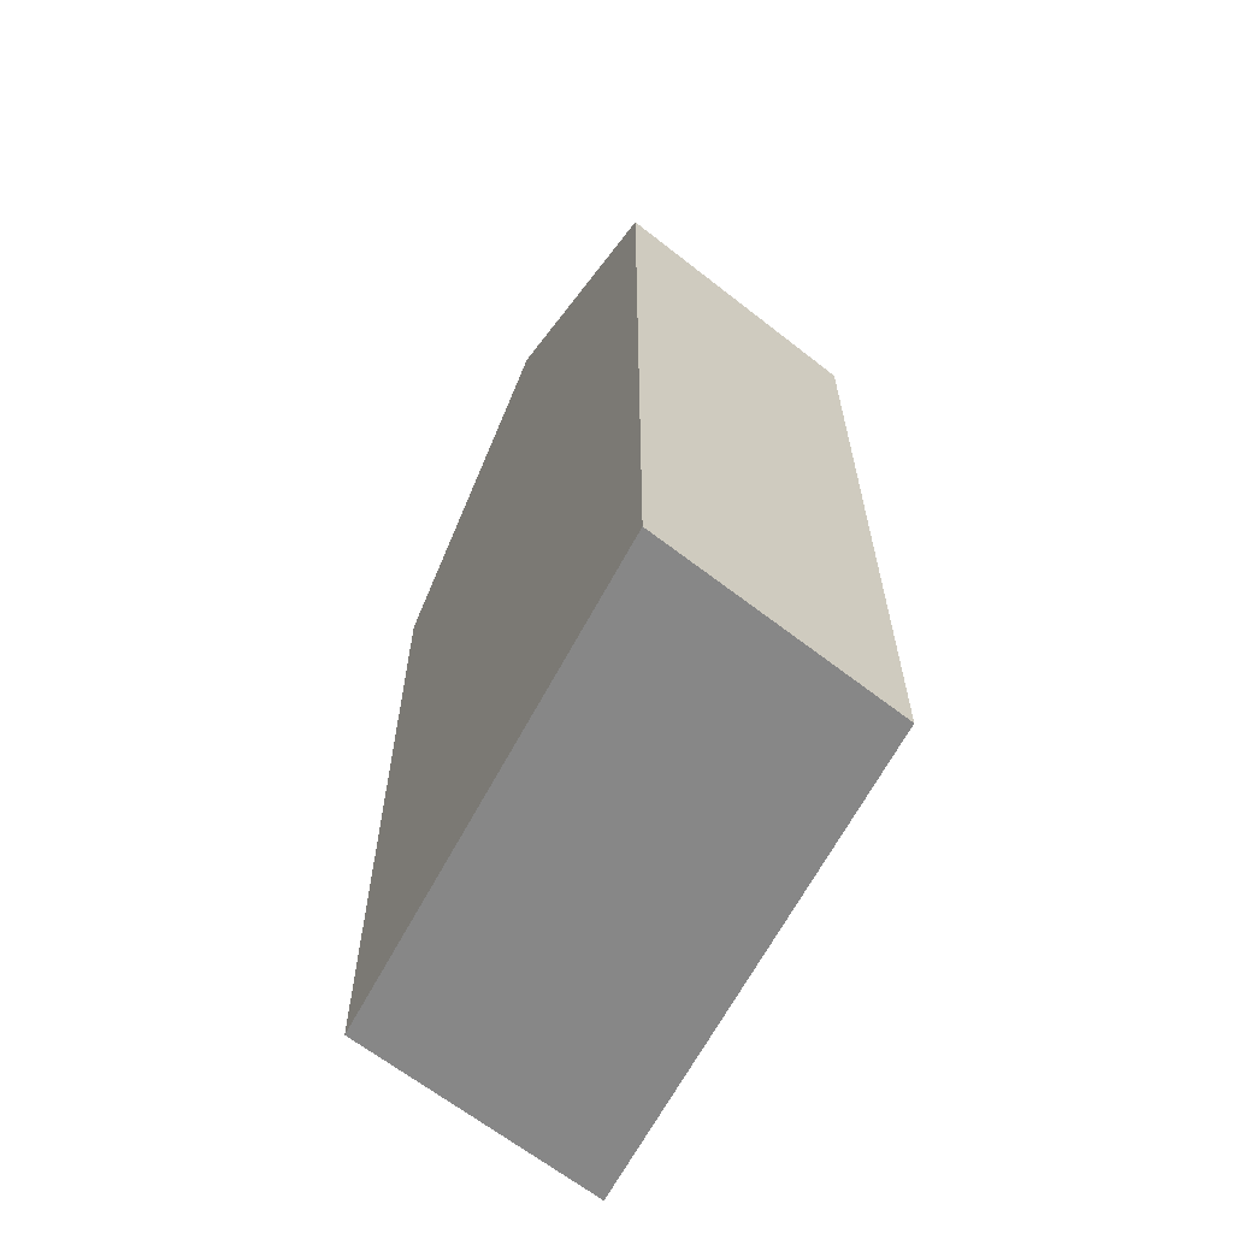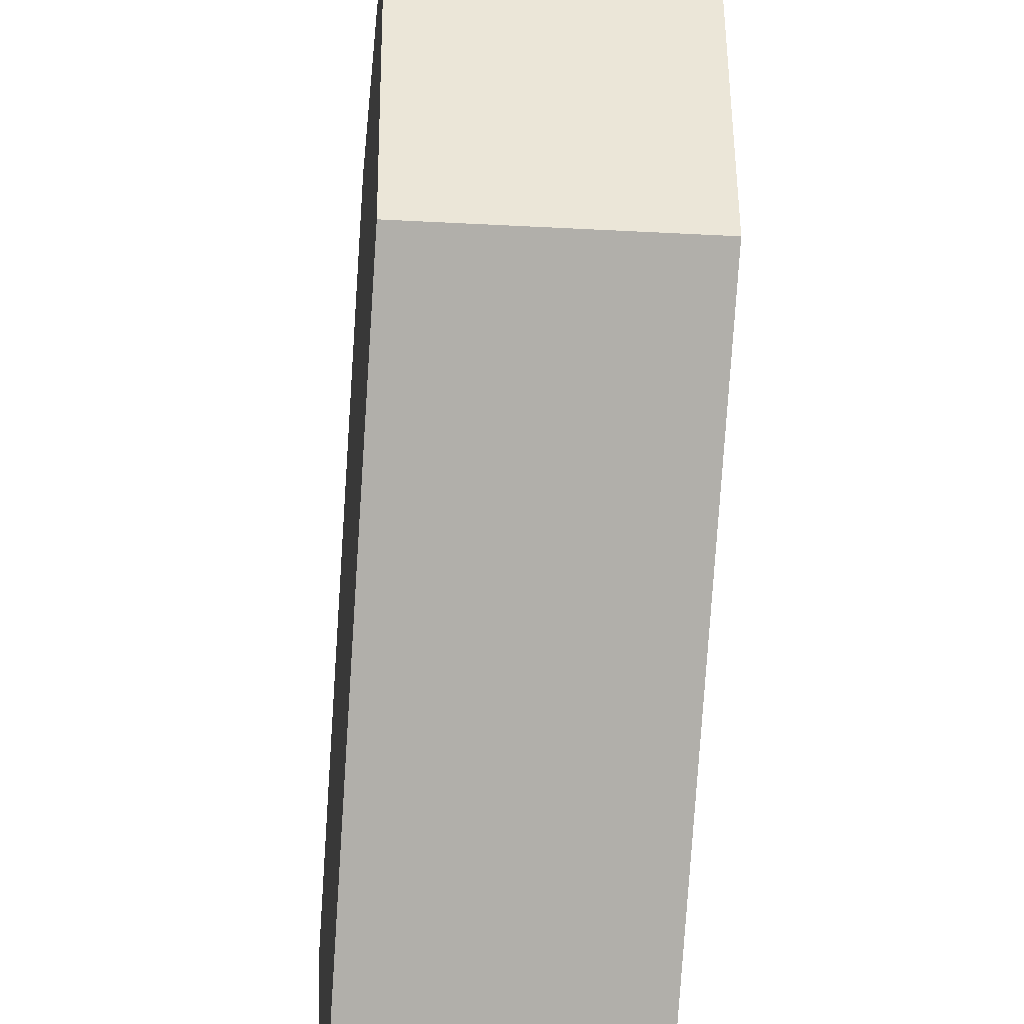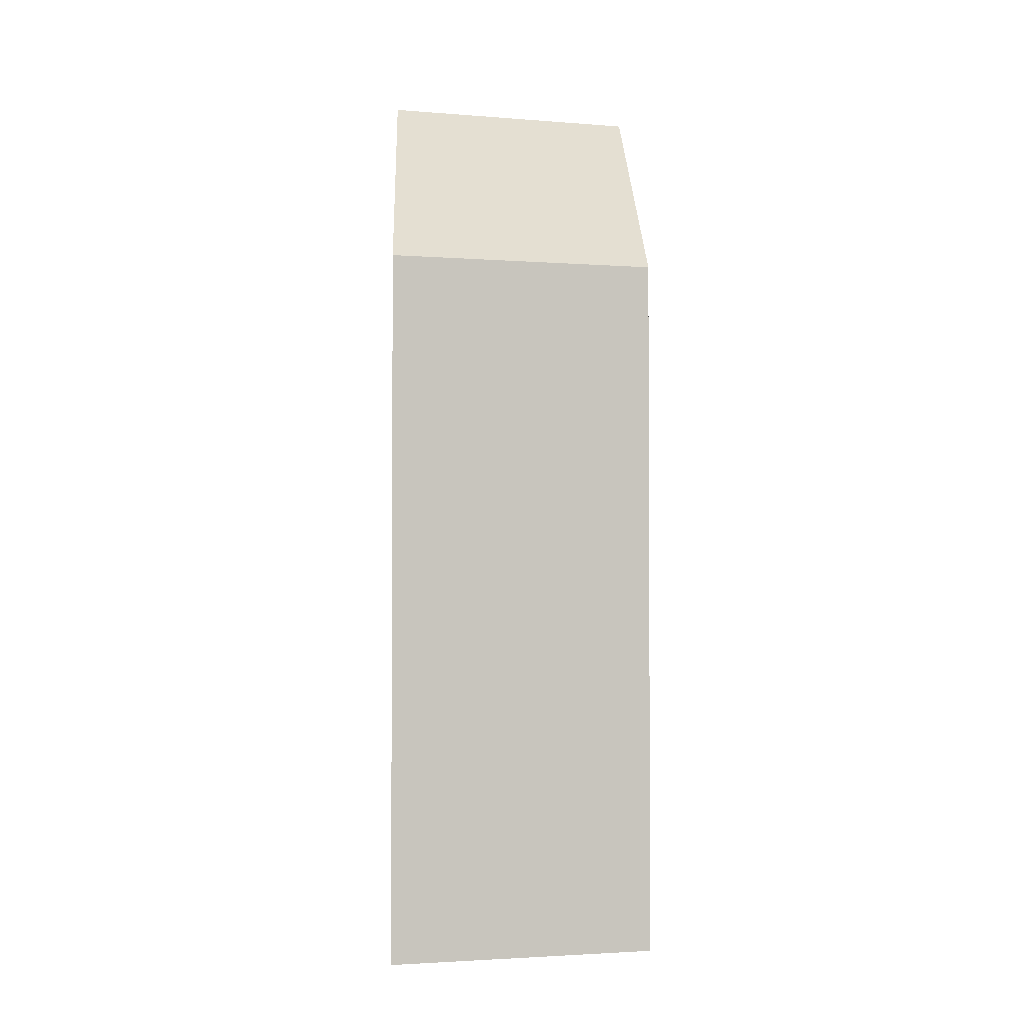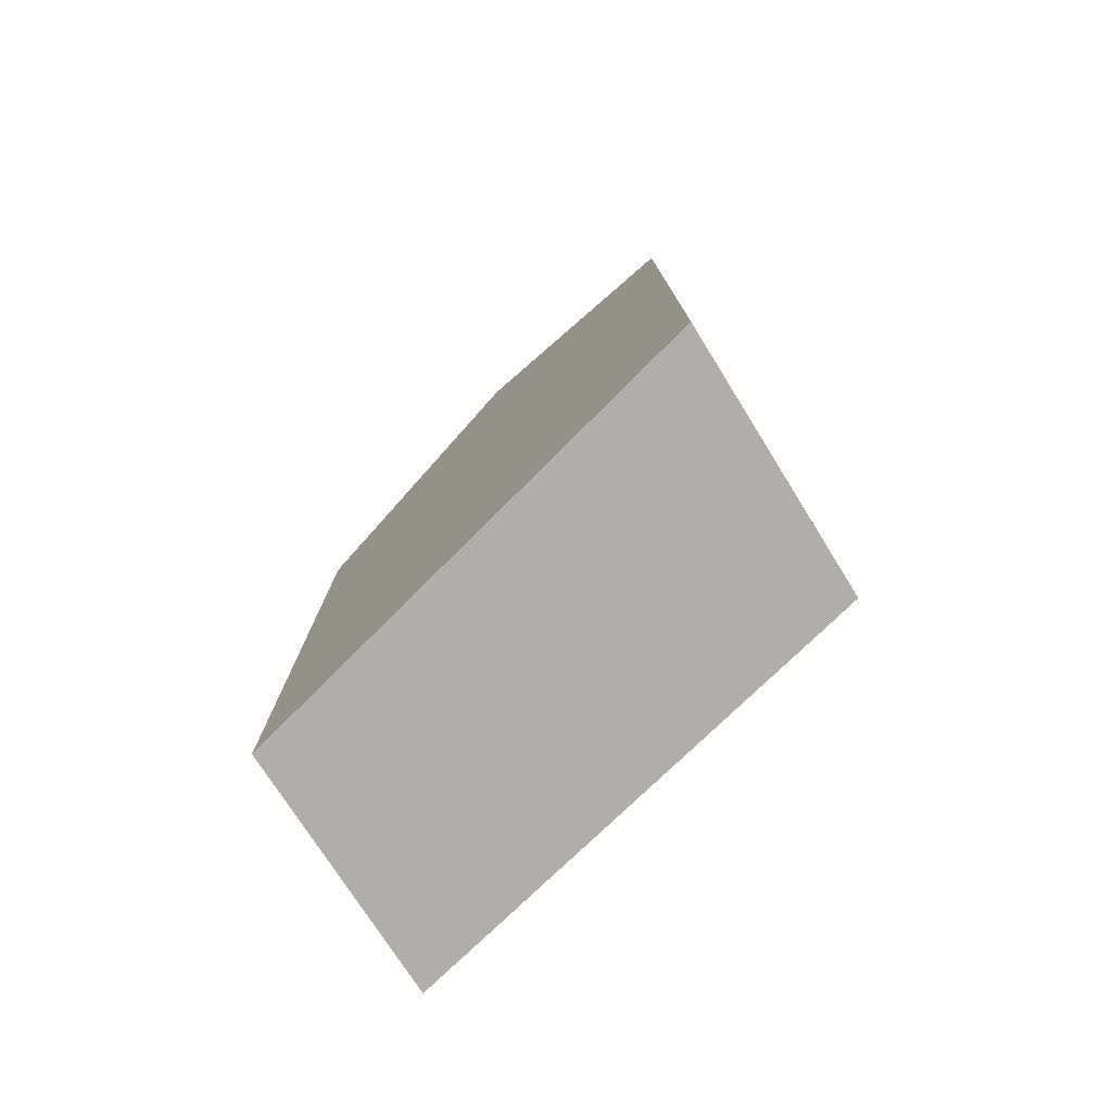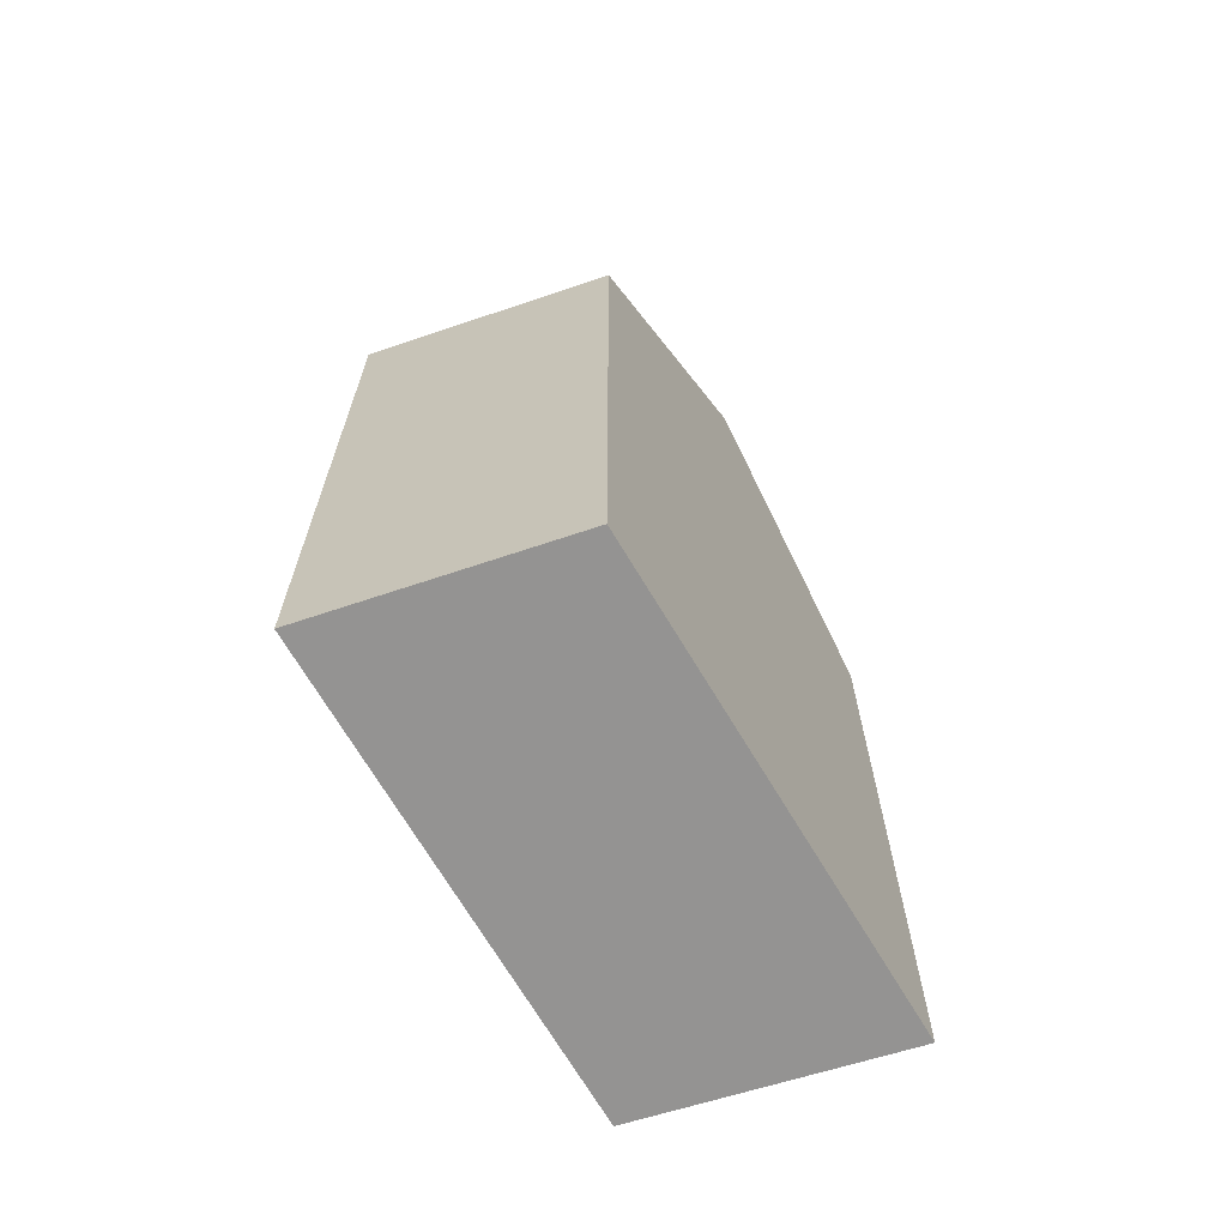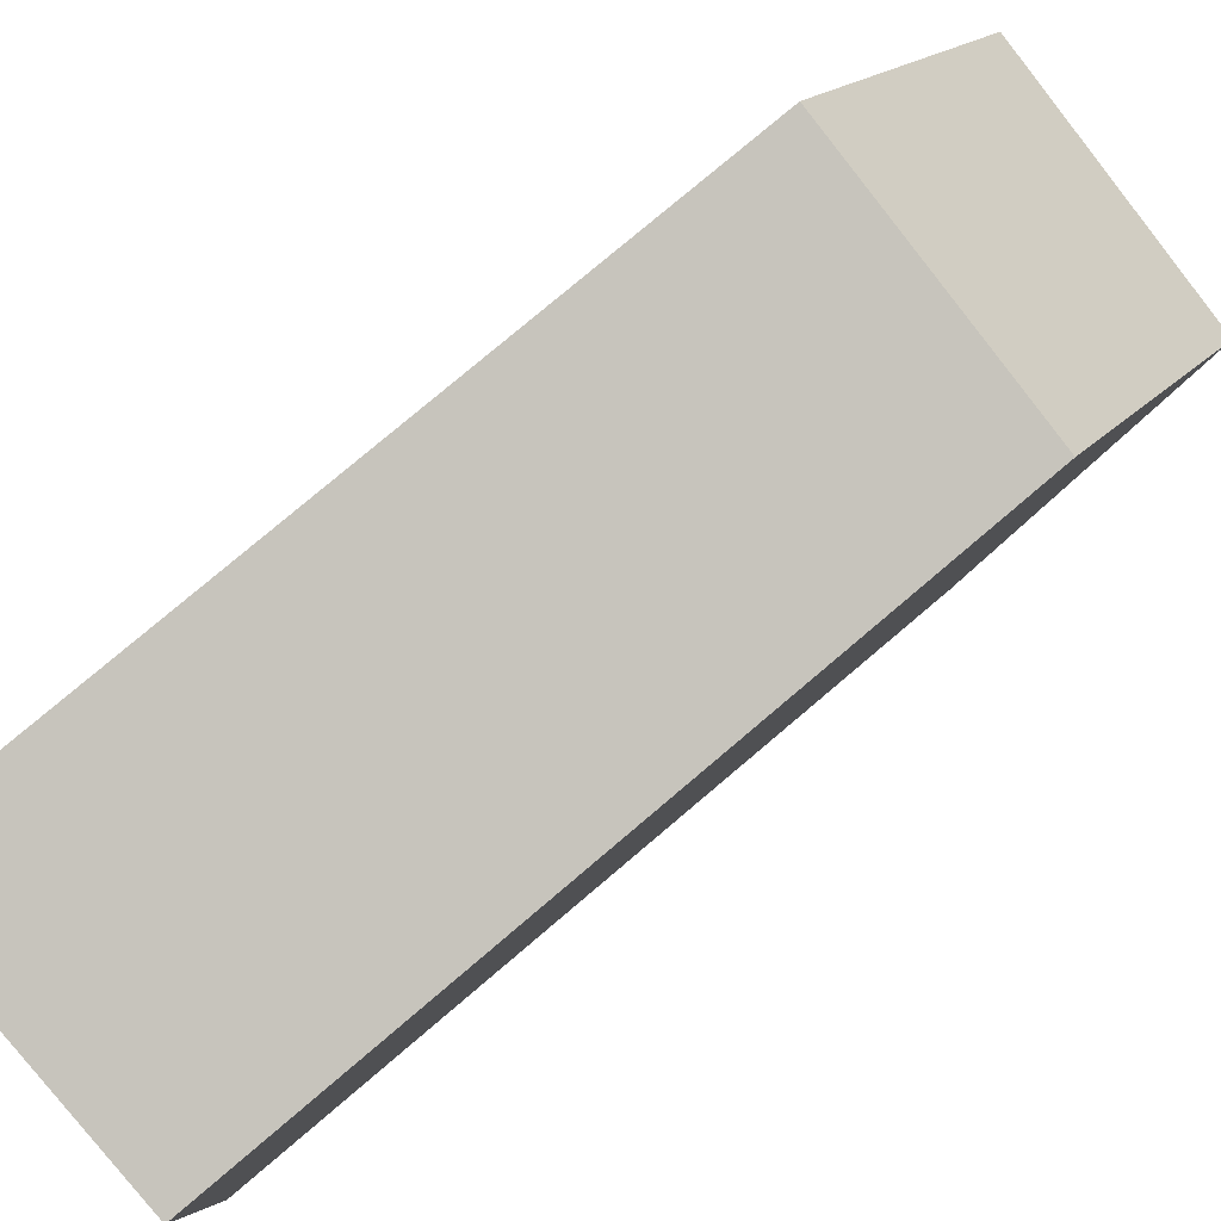
<metadata>
{"format":"obj","ext":"obj","renderer":"f3d","projection":"perspective","resolution":1024,"background":"white","views":[{"elev":-62.5,"azim":156.4,"up":"+Y"},{"elev":-79.8,"azim":176.2,"up":"+Z"},{"elev":-2.2,"azim":0.6,"up":"+Y"},{"elev":-77.6,"azim":-42.0,"up":"+Y"},{"elev":-66.8,"azim":-146.4,"up":"+Y"},{"elev":78.2,"azim":49.7,"up":"+Z"}]}
</metadata>
<code>
v 3.436 -0.05858 -2.018
v 3.434 -0.08189 -2.046
v 3.434 -0.1592 -2.046
v 3.437 -0.1592 -1.989
v 3.437 -0.08189 -1.989
v 3.464 -0.05885 -2.026
v 3.462 -0.08189 -2.054
v 3.434 -0.08189 -2.046
v 3.462 -0.08189 -2.054
v 3.462 -0.1592 -2.054
v 3.434 -0.1592 -2.046
v 3.434 -0.1592 -2.046
v 3.462 -0.1592 -2.054
v 3.466 -0.1592 -1.998
v 3.437 -0.1592 -1.989
v 3.466 -0.08189 -1.998
v 3.437 -0.08189 -1.989
v 3.437 -0.1592 -1.989
v 3.466 -0.1592 -1.998
v 3.464 -0.05885 -2.026
v 3.466 -0.08189 -1.998
v 3.466 -0.1592 -1.998
v 3.462 -0.1592 -2.054
v 3.462 -0.08189 -2.054
f 1 2 3
f 1 3 4
f 1 4 5
f 6 7 2
f 1 6 2
f 8 9 10
f 8 10 11
f 12 13 14
f 12 14 15
f 16 17 18
f 16 18 19
f 1 16 6
f 16 1 5
f 20 21 22
f 20 22 23
f 20 23 24

</code>
